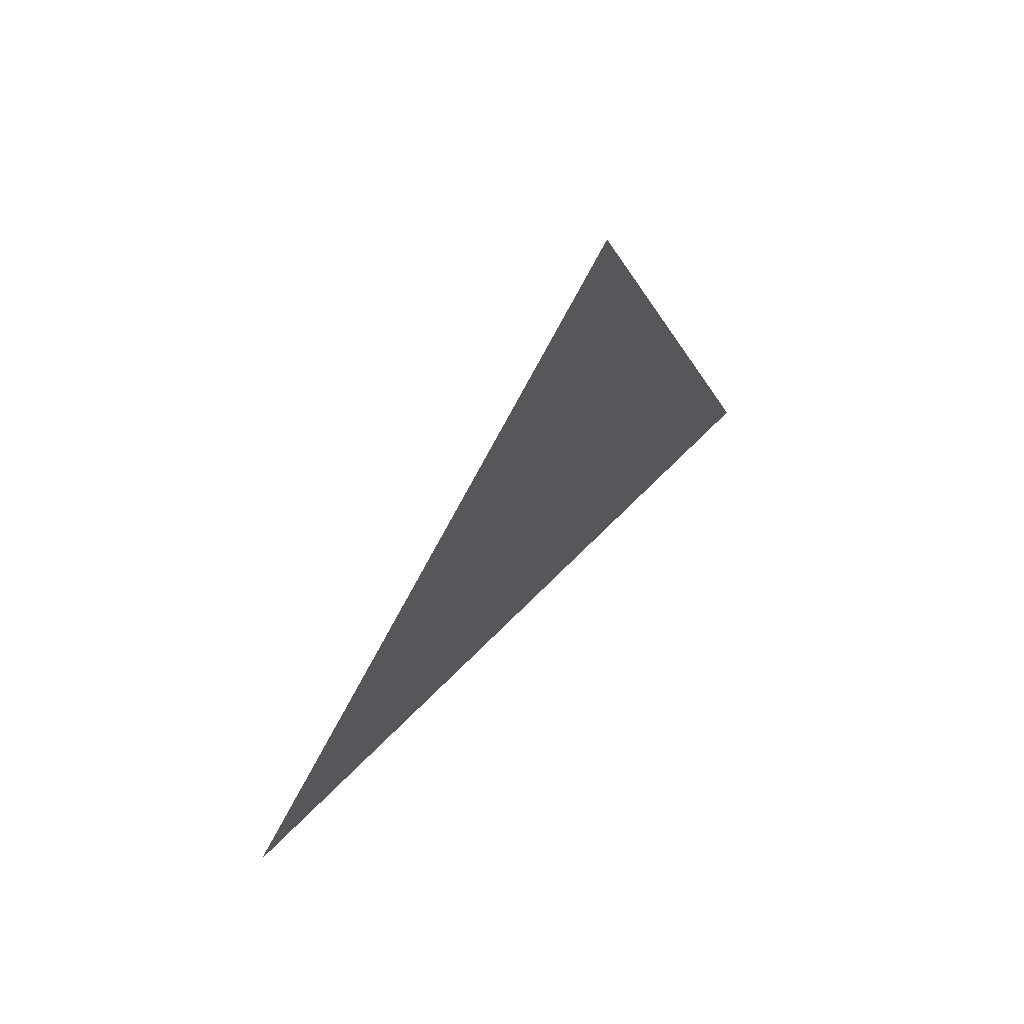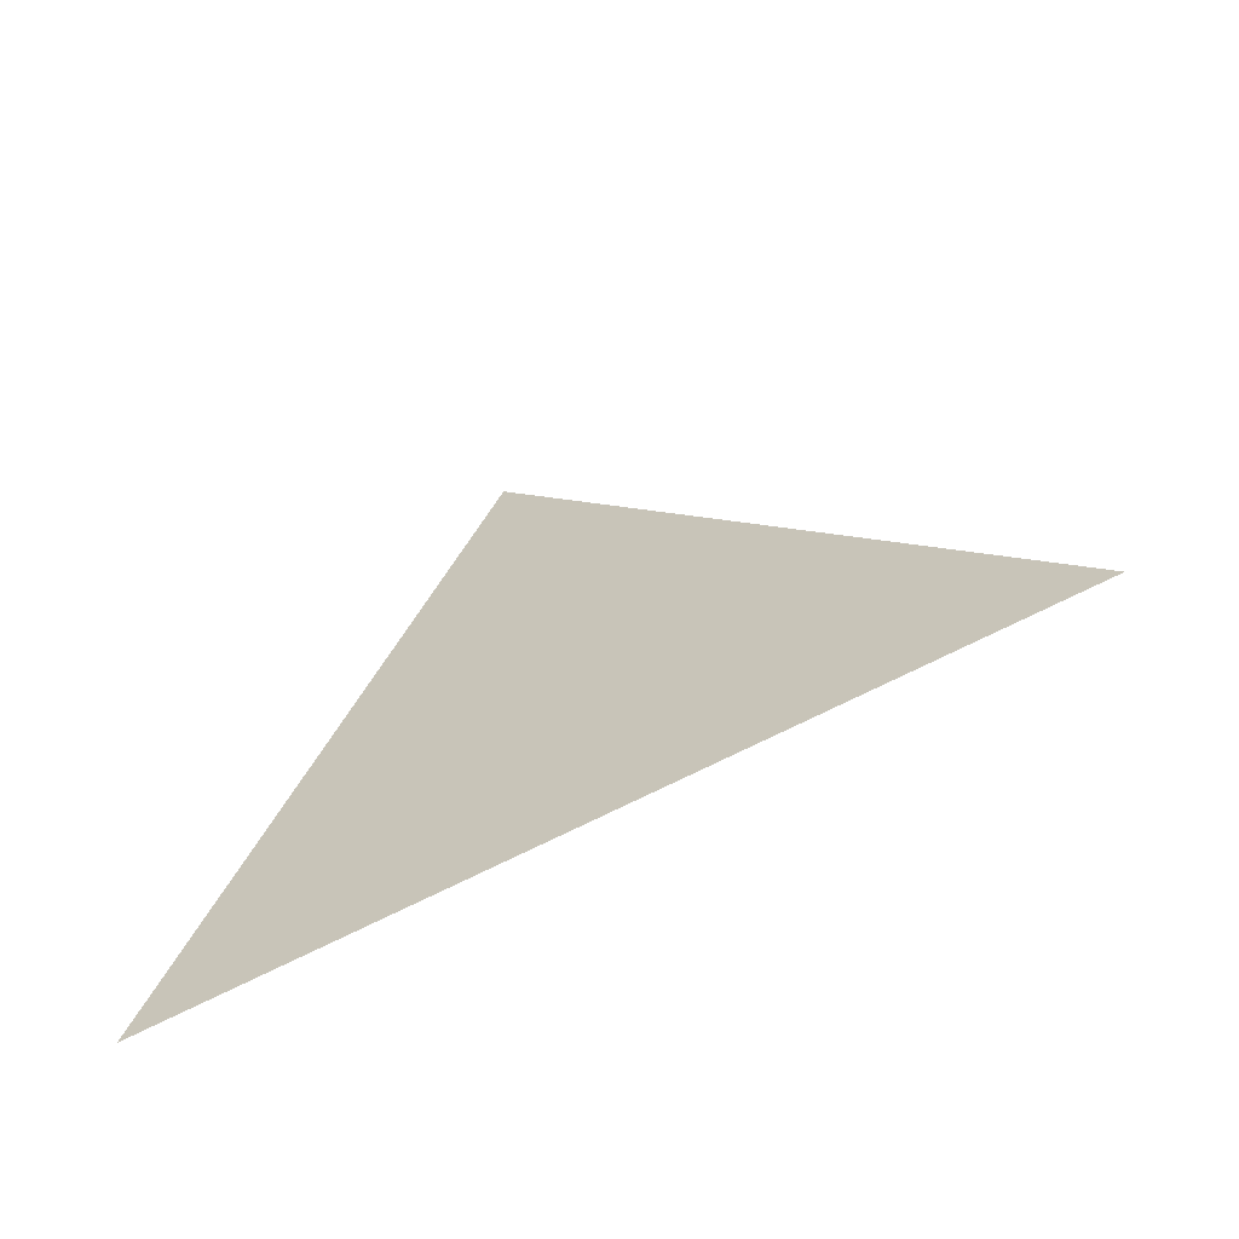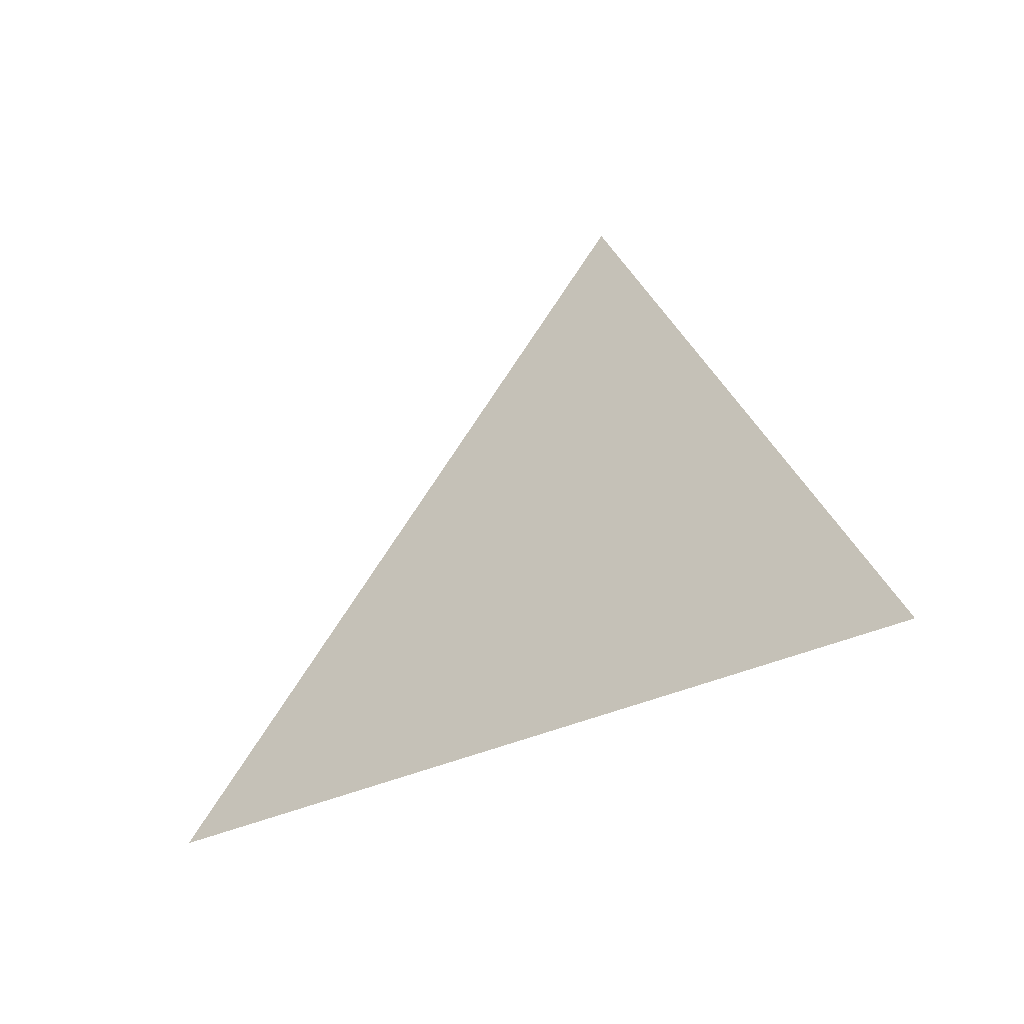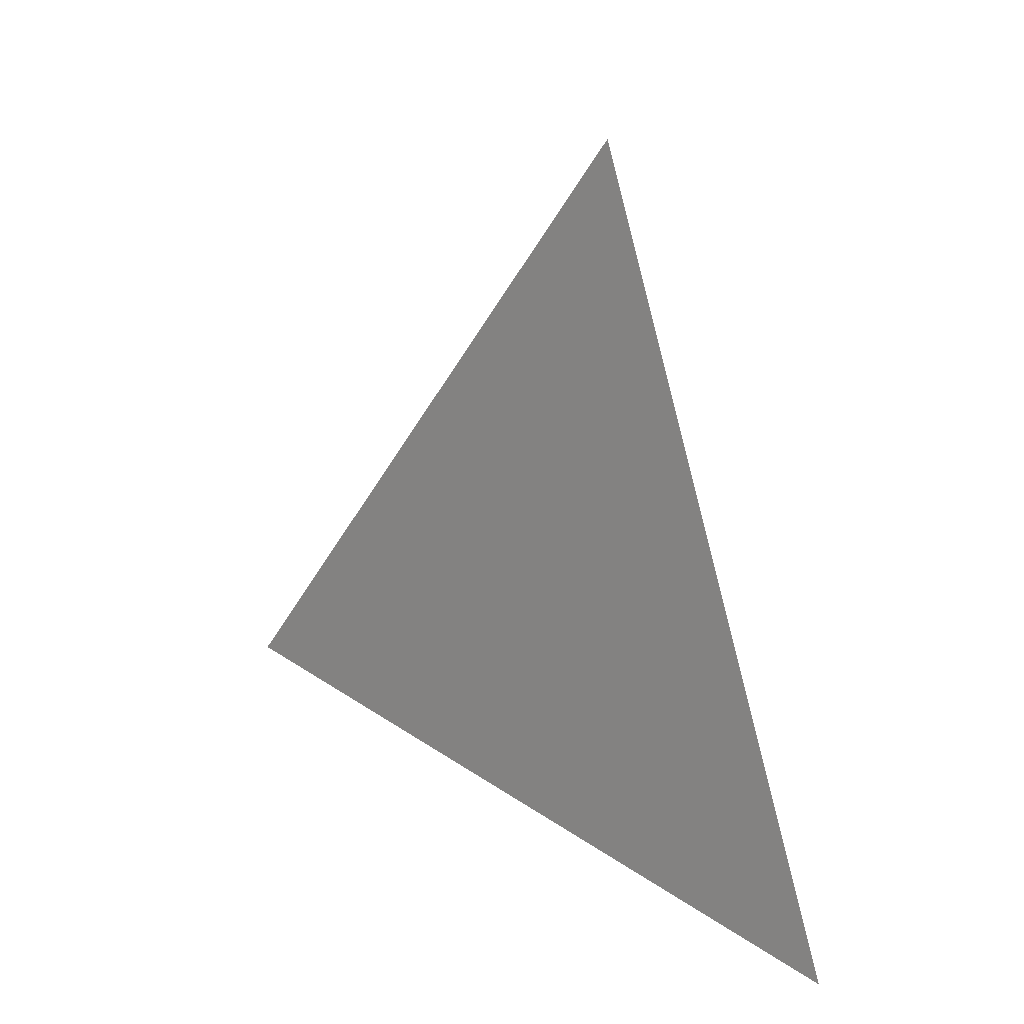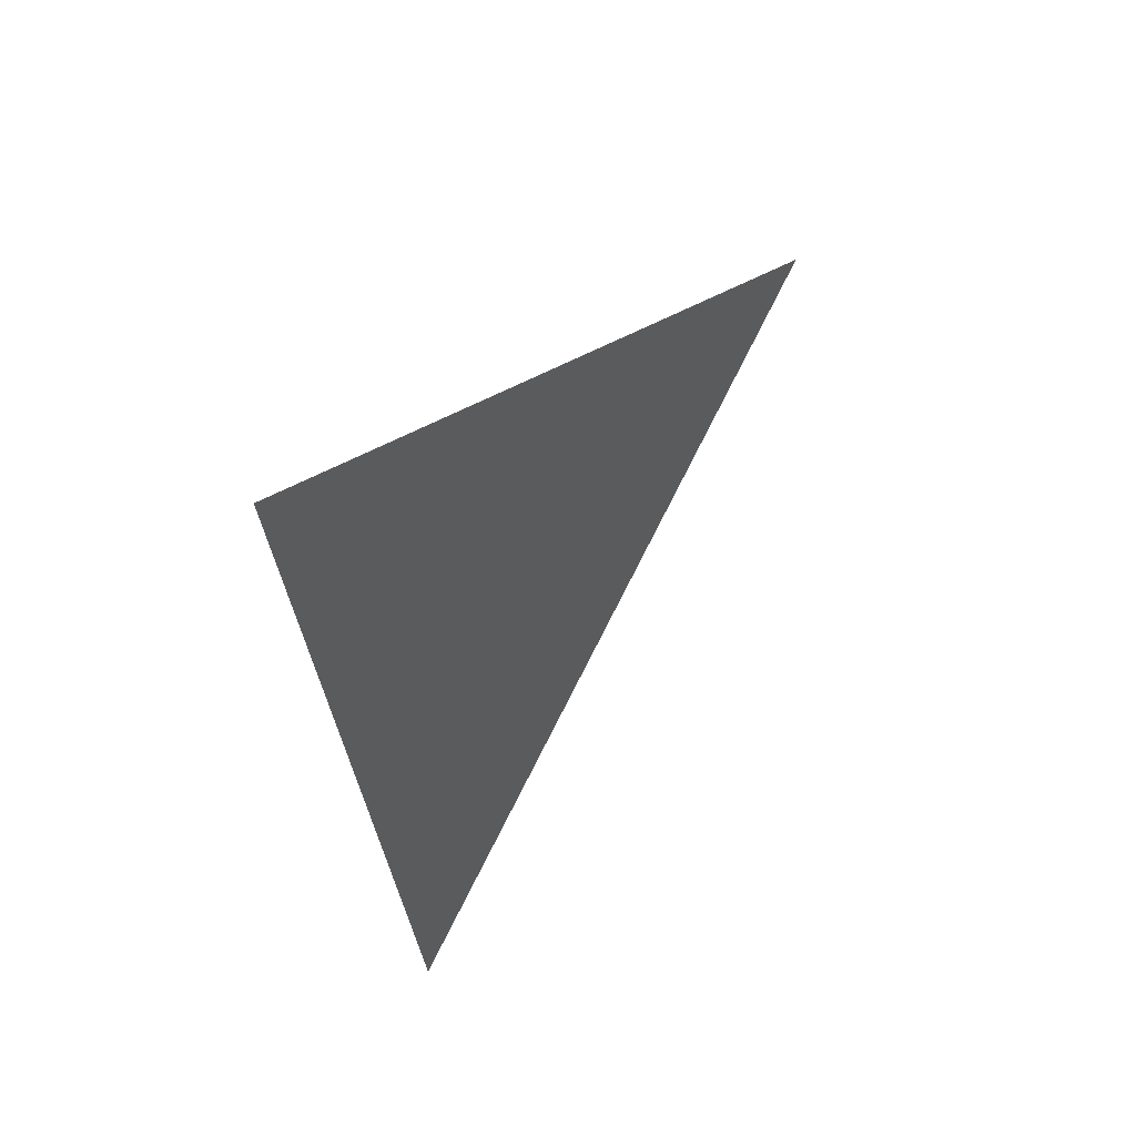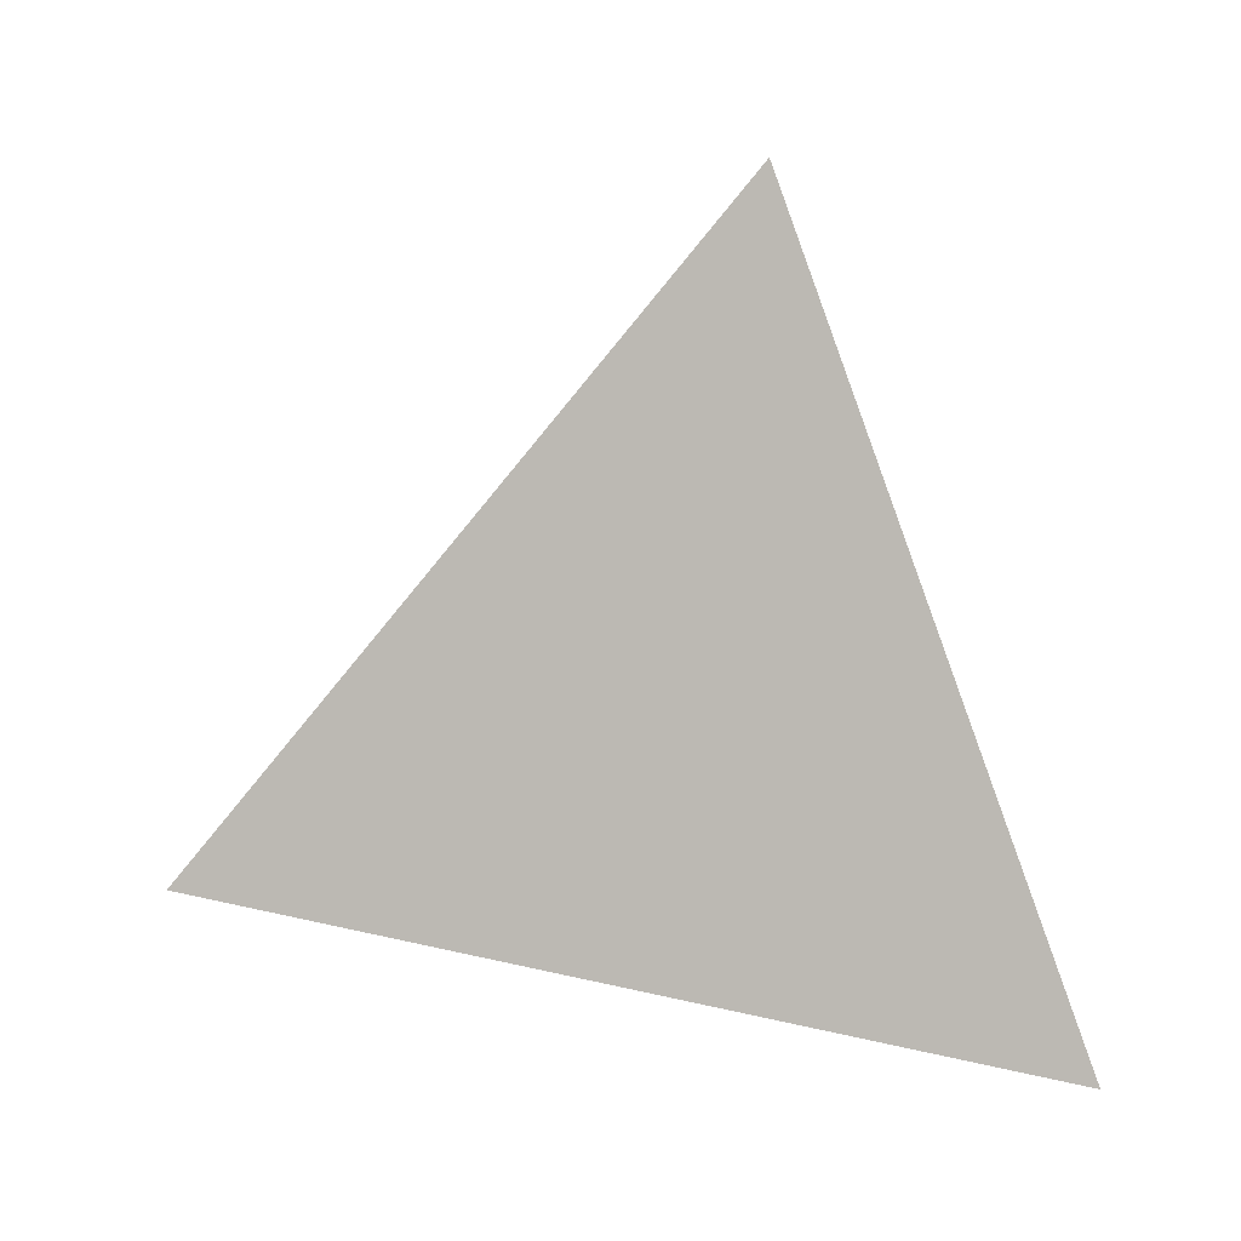
<metadata>
{"format":"obj","ext":"obj","renderer":"f3d","projection":"perspective","resolution":1024,"background":"white","views":[{"elev":66.7,"azim":41.7,"up":"+Z"},{"elev":-63.7,"azim":-66.9,"up":"+Z"},{"elev":-47.6,"azim":125.6,"up":"+Z"},{"elev":15.1,"azim":134.2,"up":"+Z"},{"elev":47.2,"azim":-143.3,"up":"+Y"},{"elev":3.7,"azim":99.4,"up":"+Z"}]}
</metadata>
<code>
v 1.227 -2.806 0.9319
v 1.227 -2.75 0.9982
v 1.227 -2.721 0.9167
g group_144236648_140627890621296
f 1 2 3

</code>
